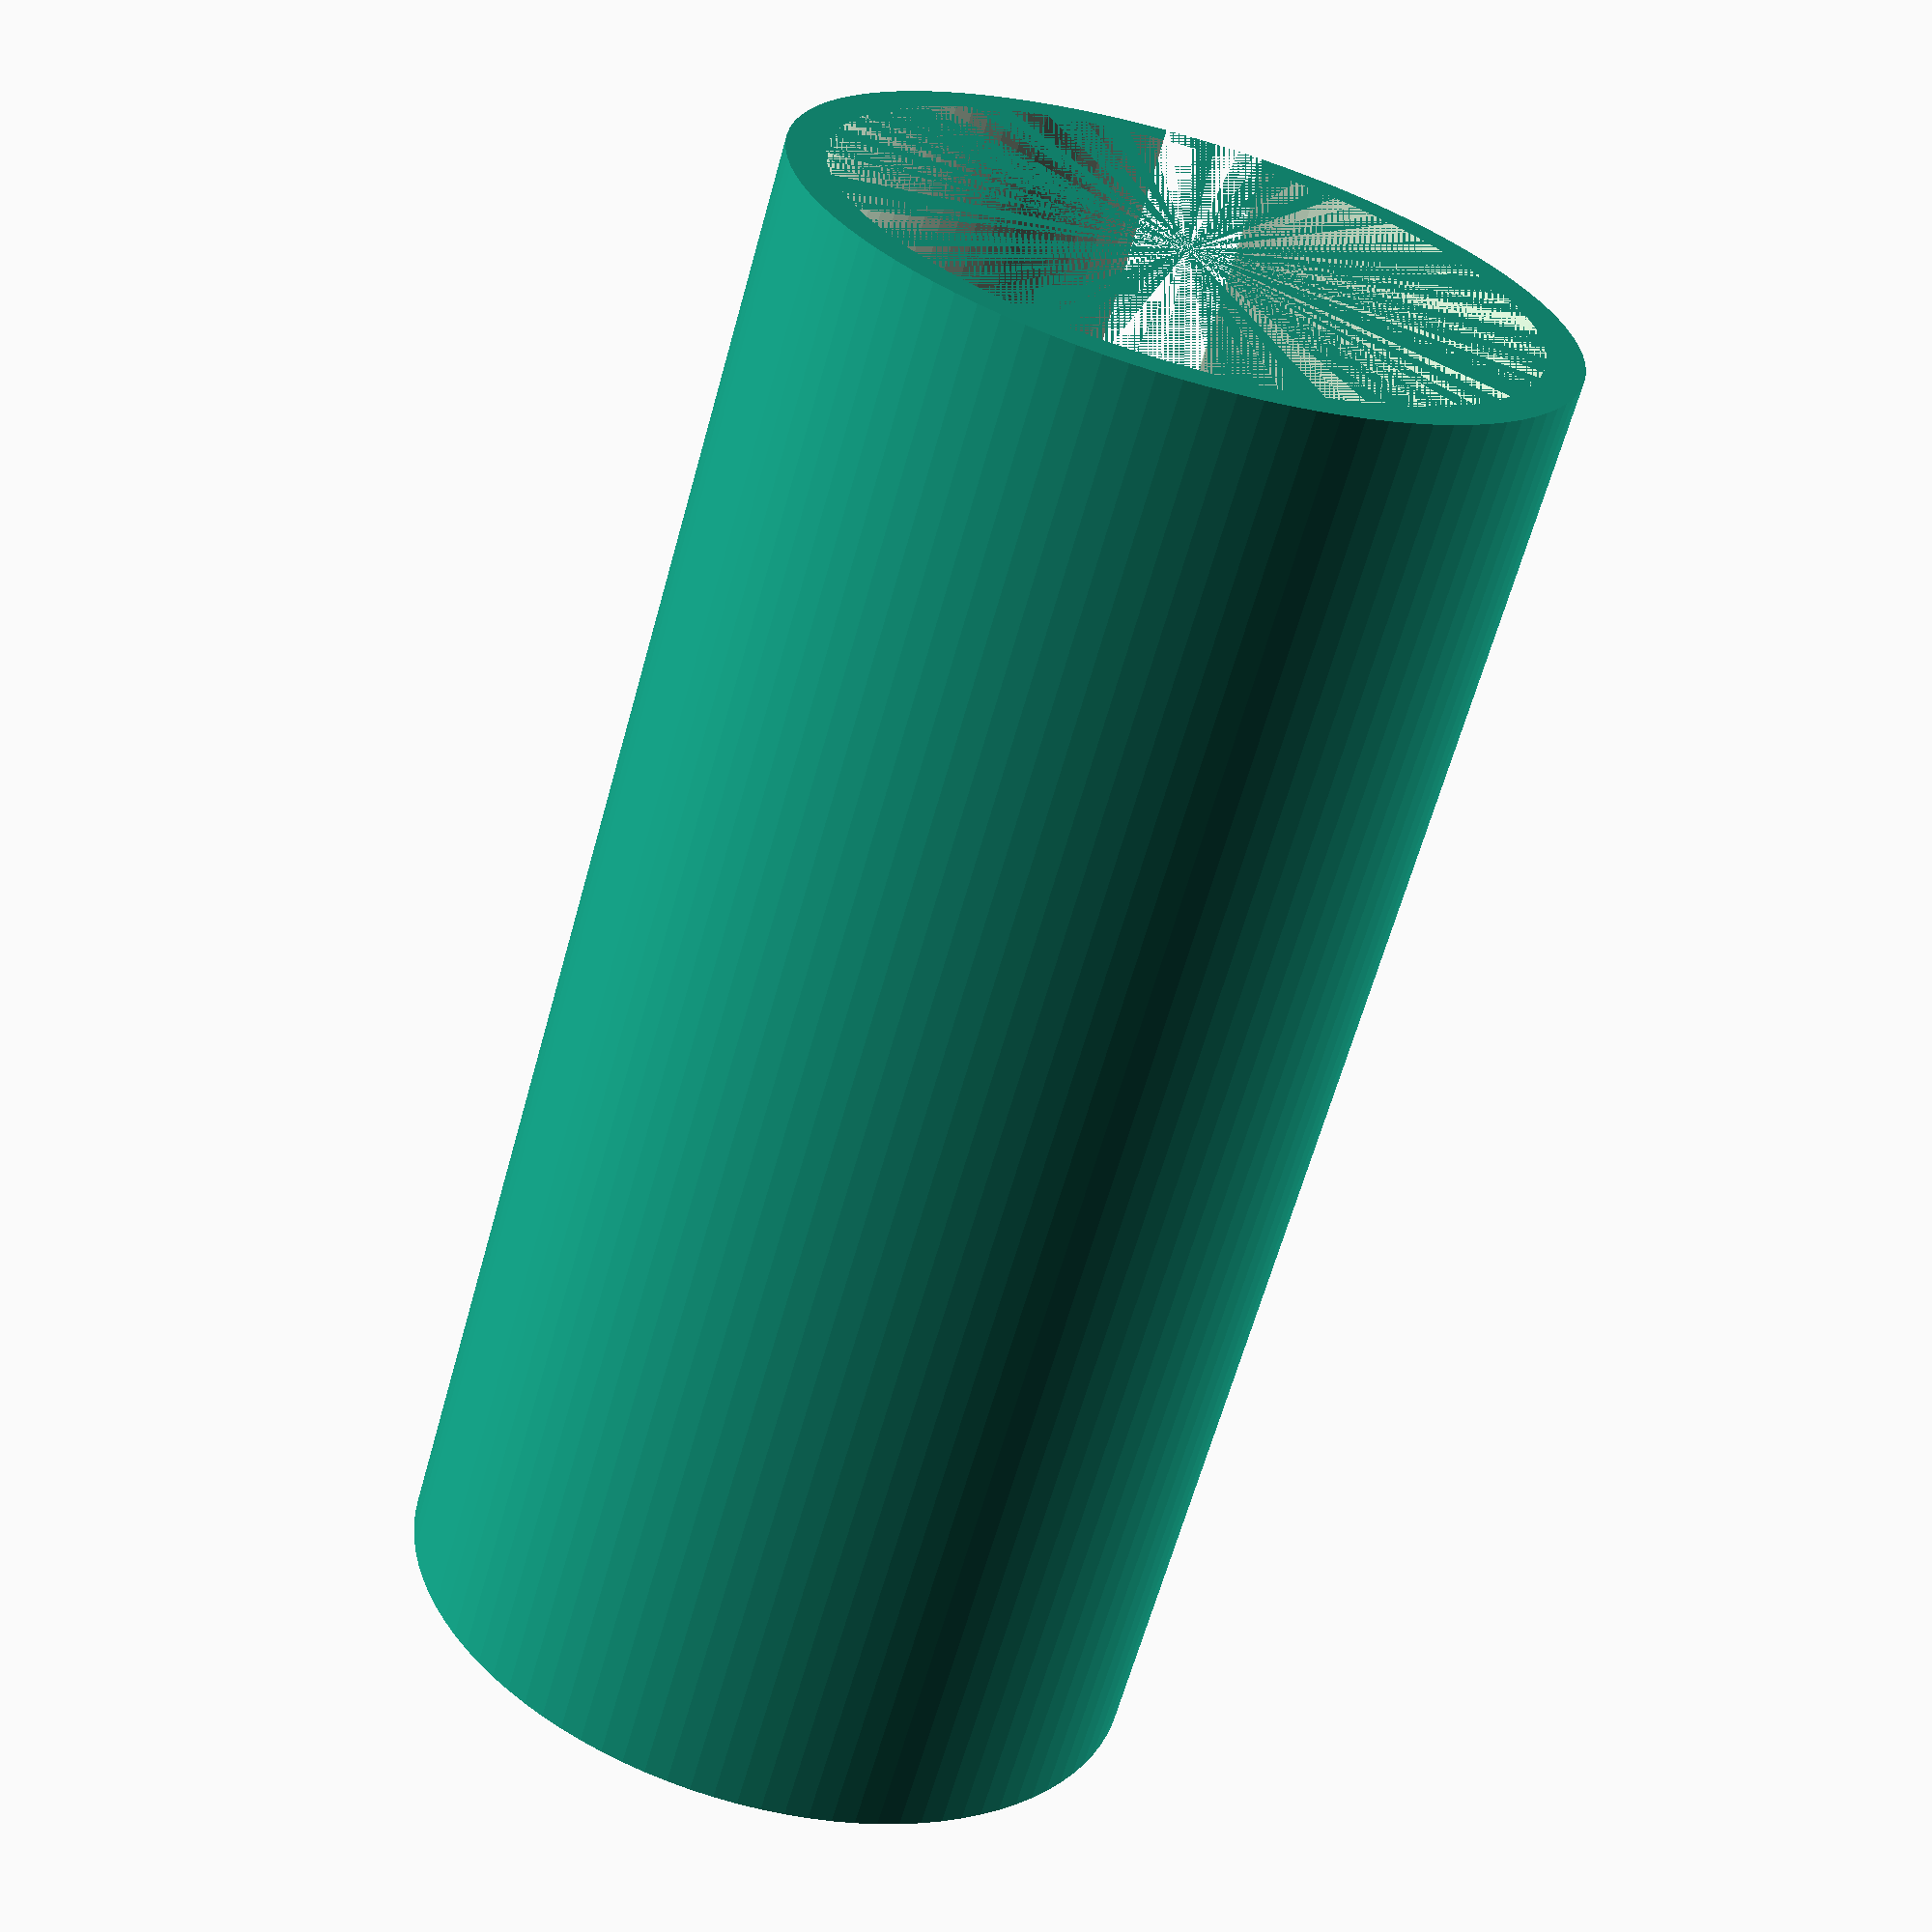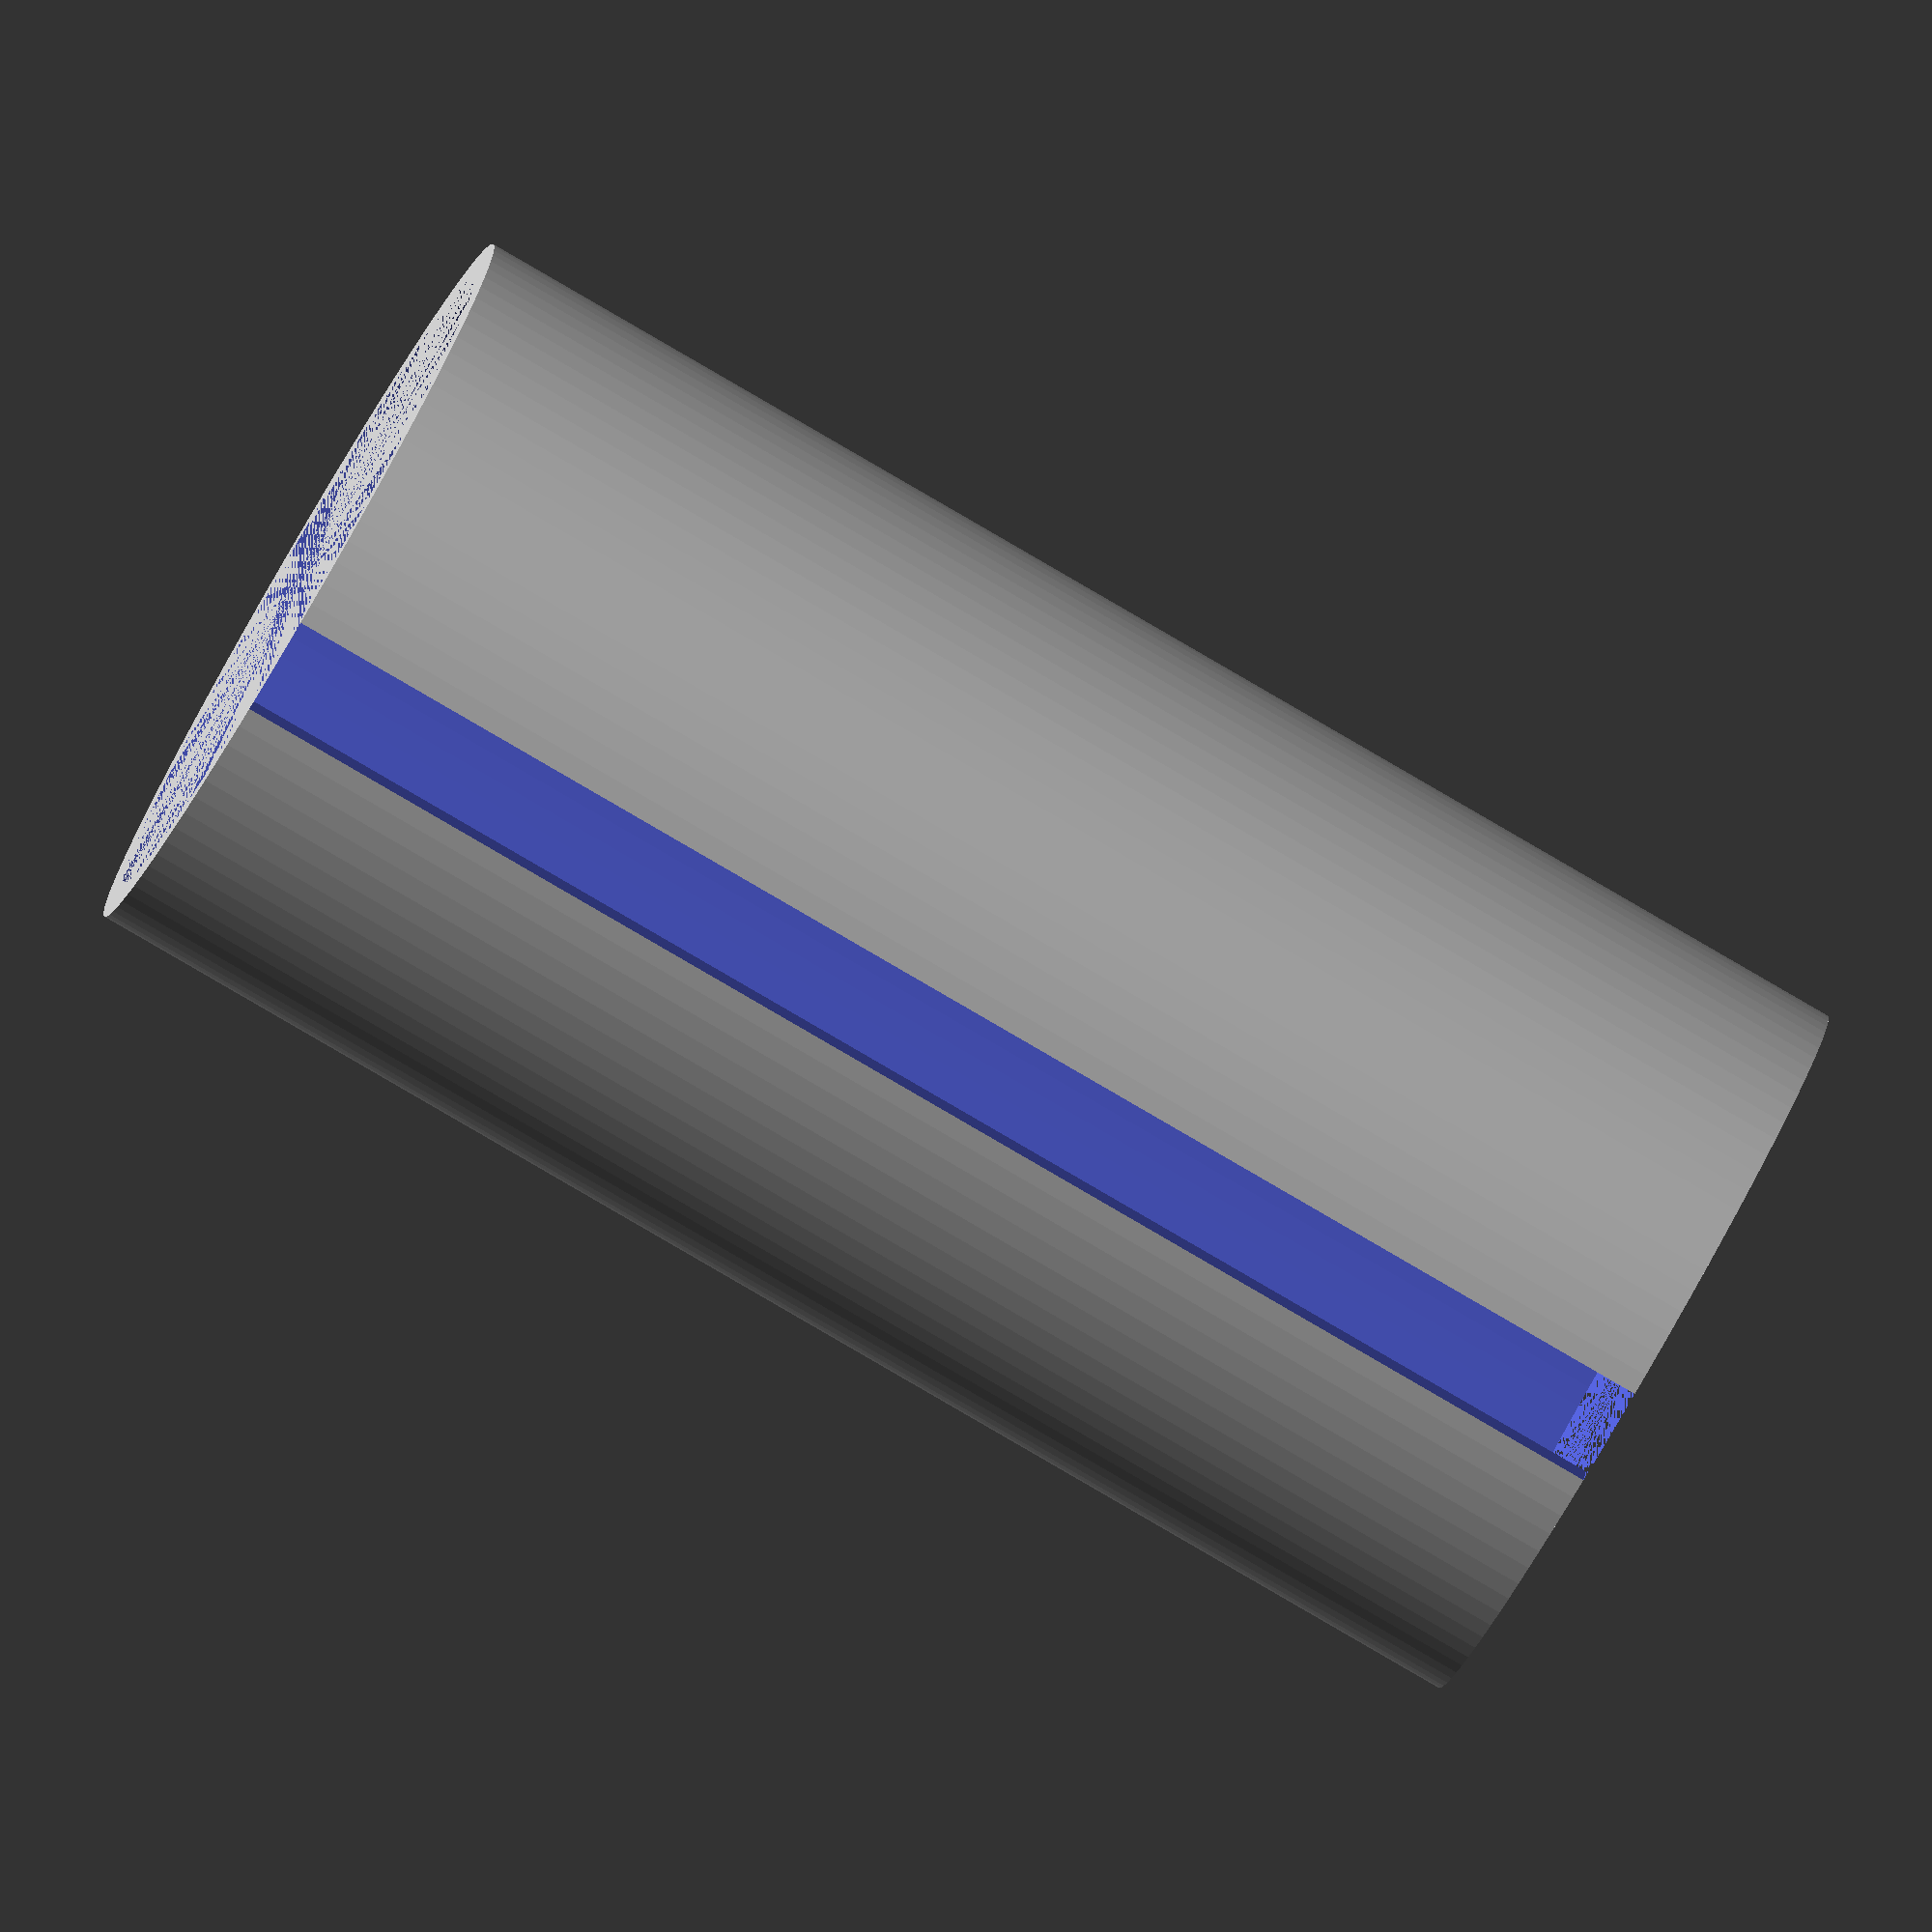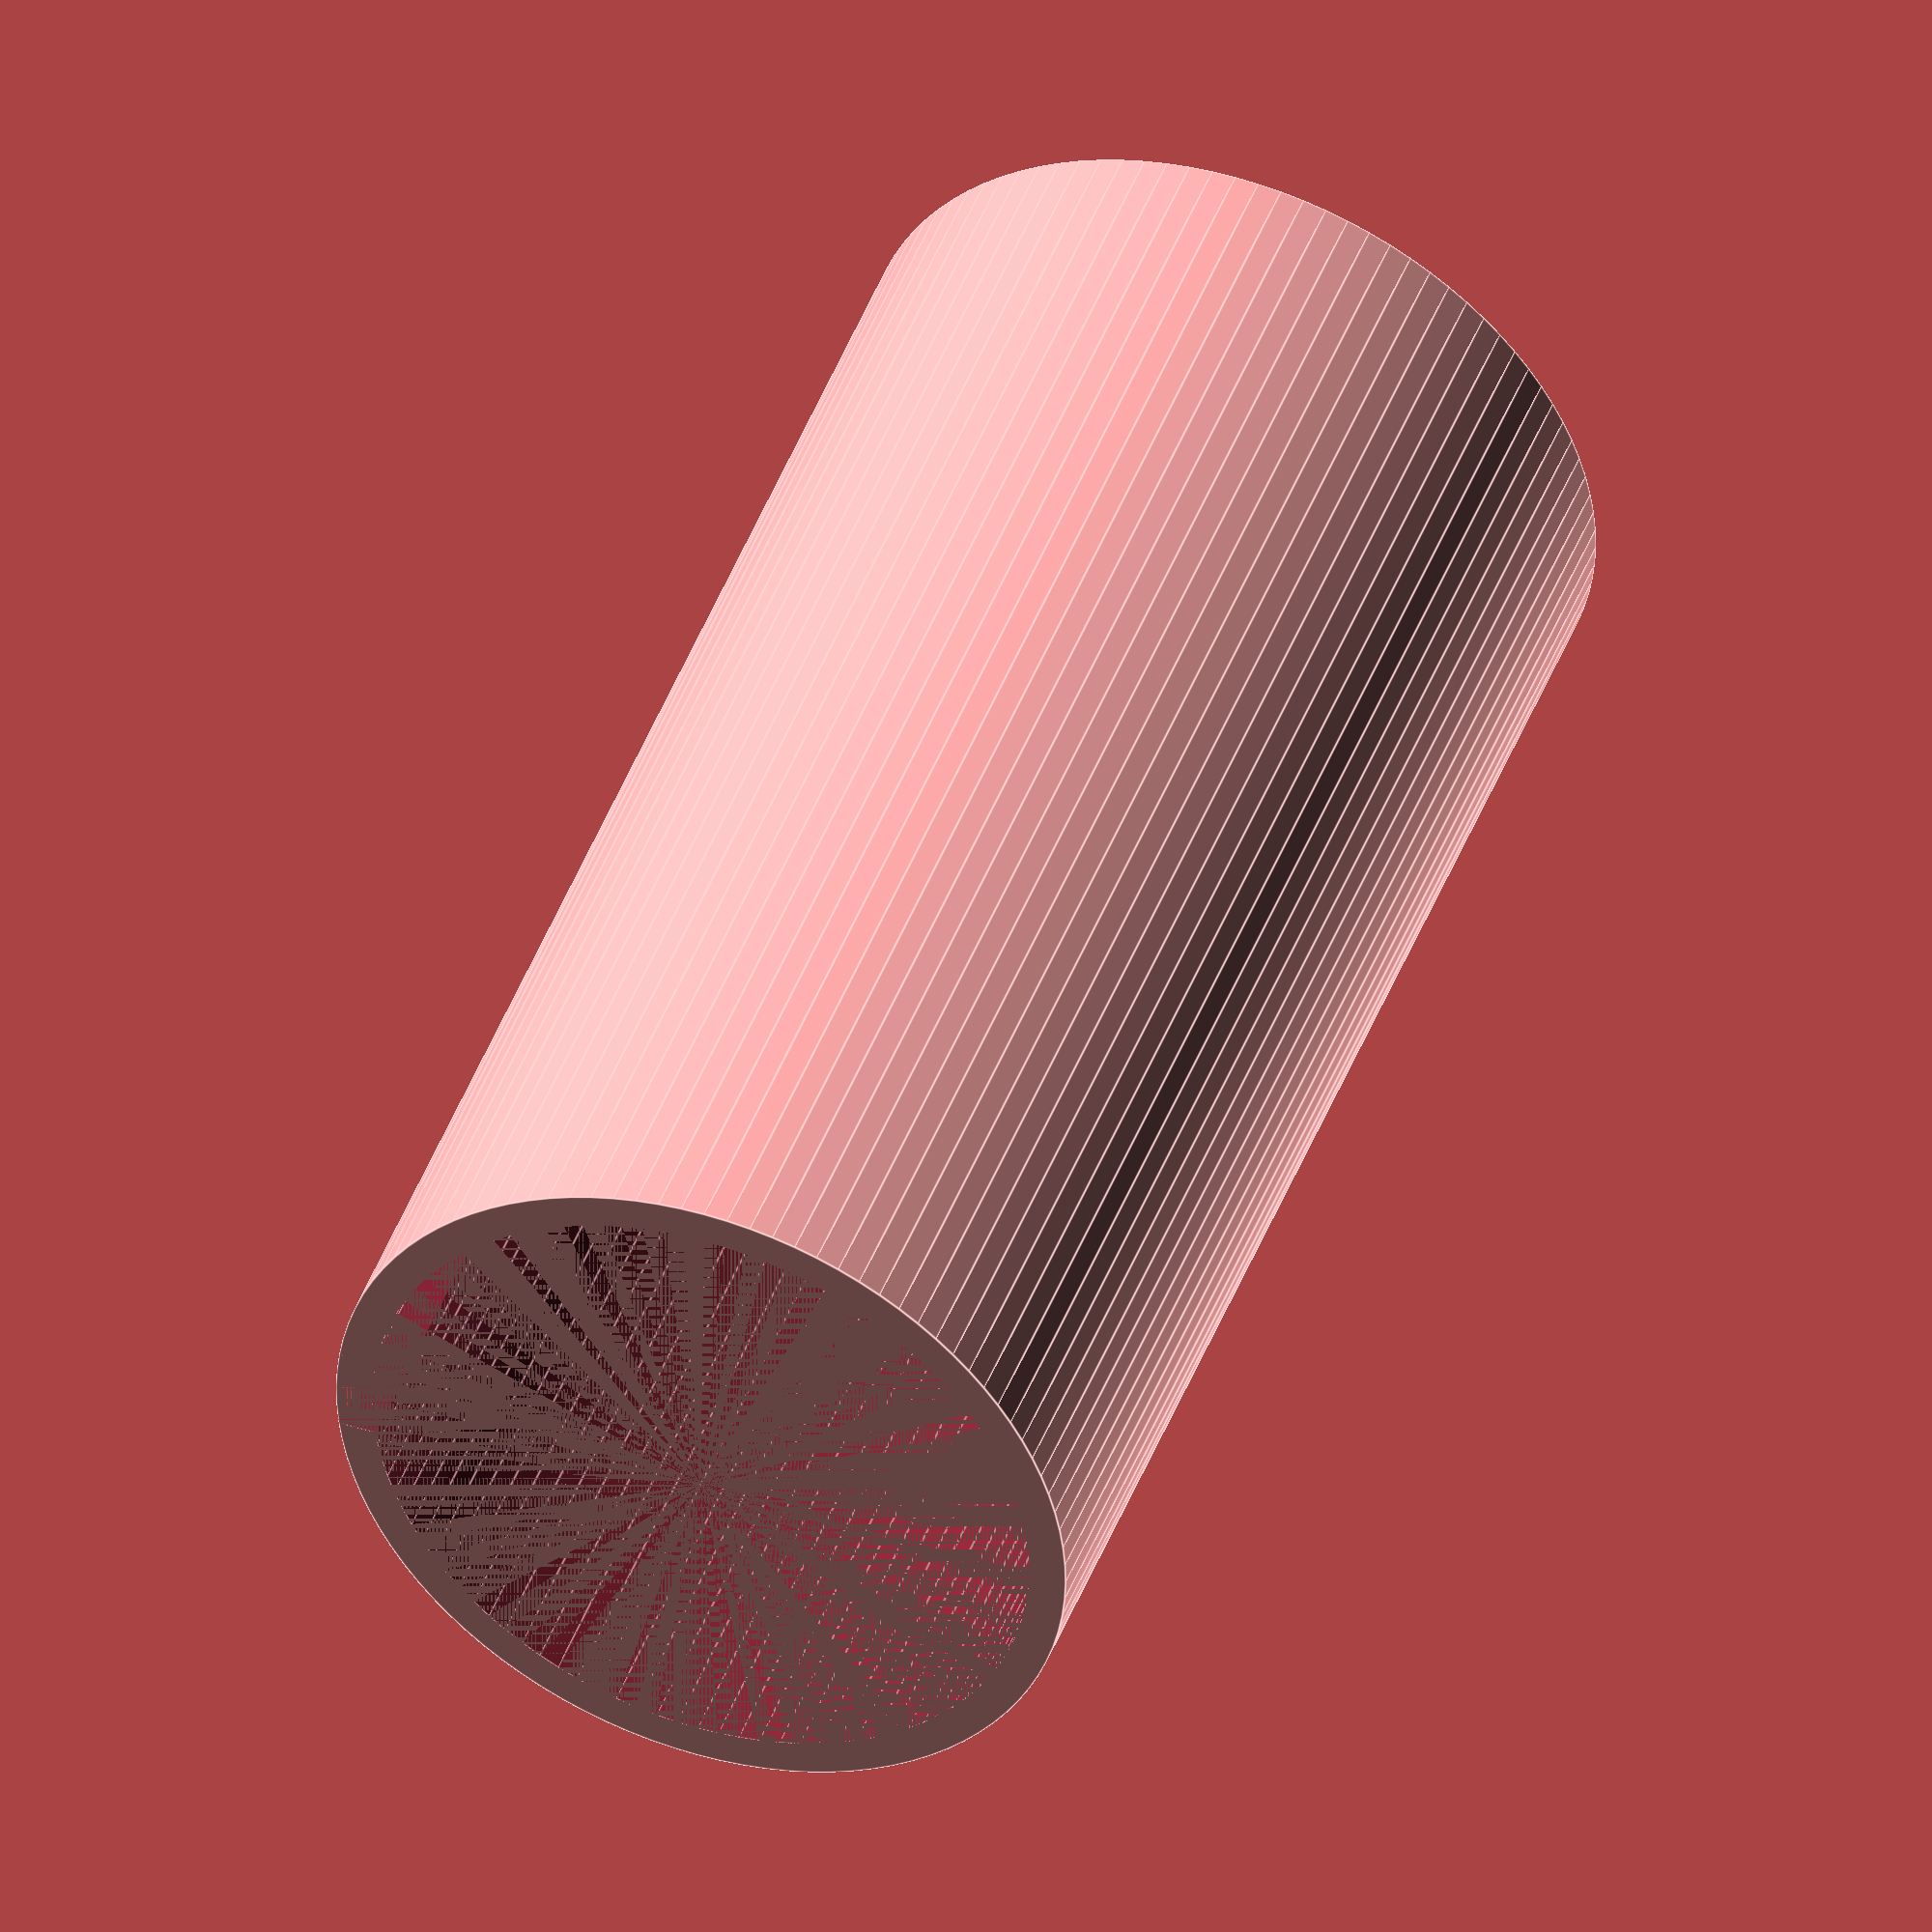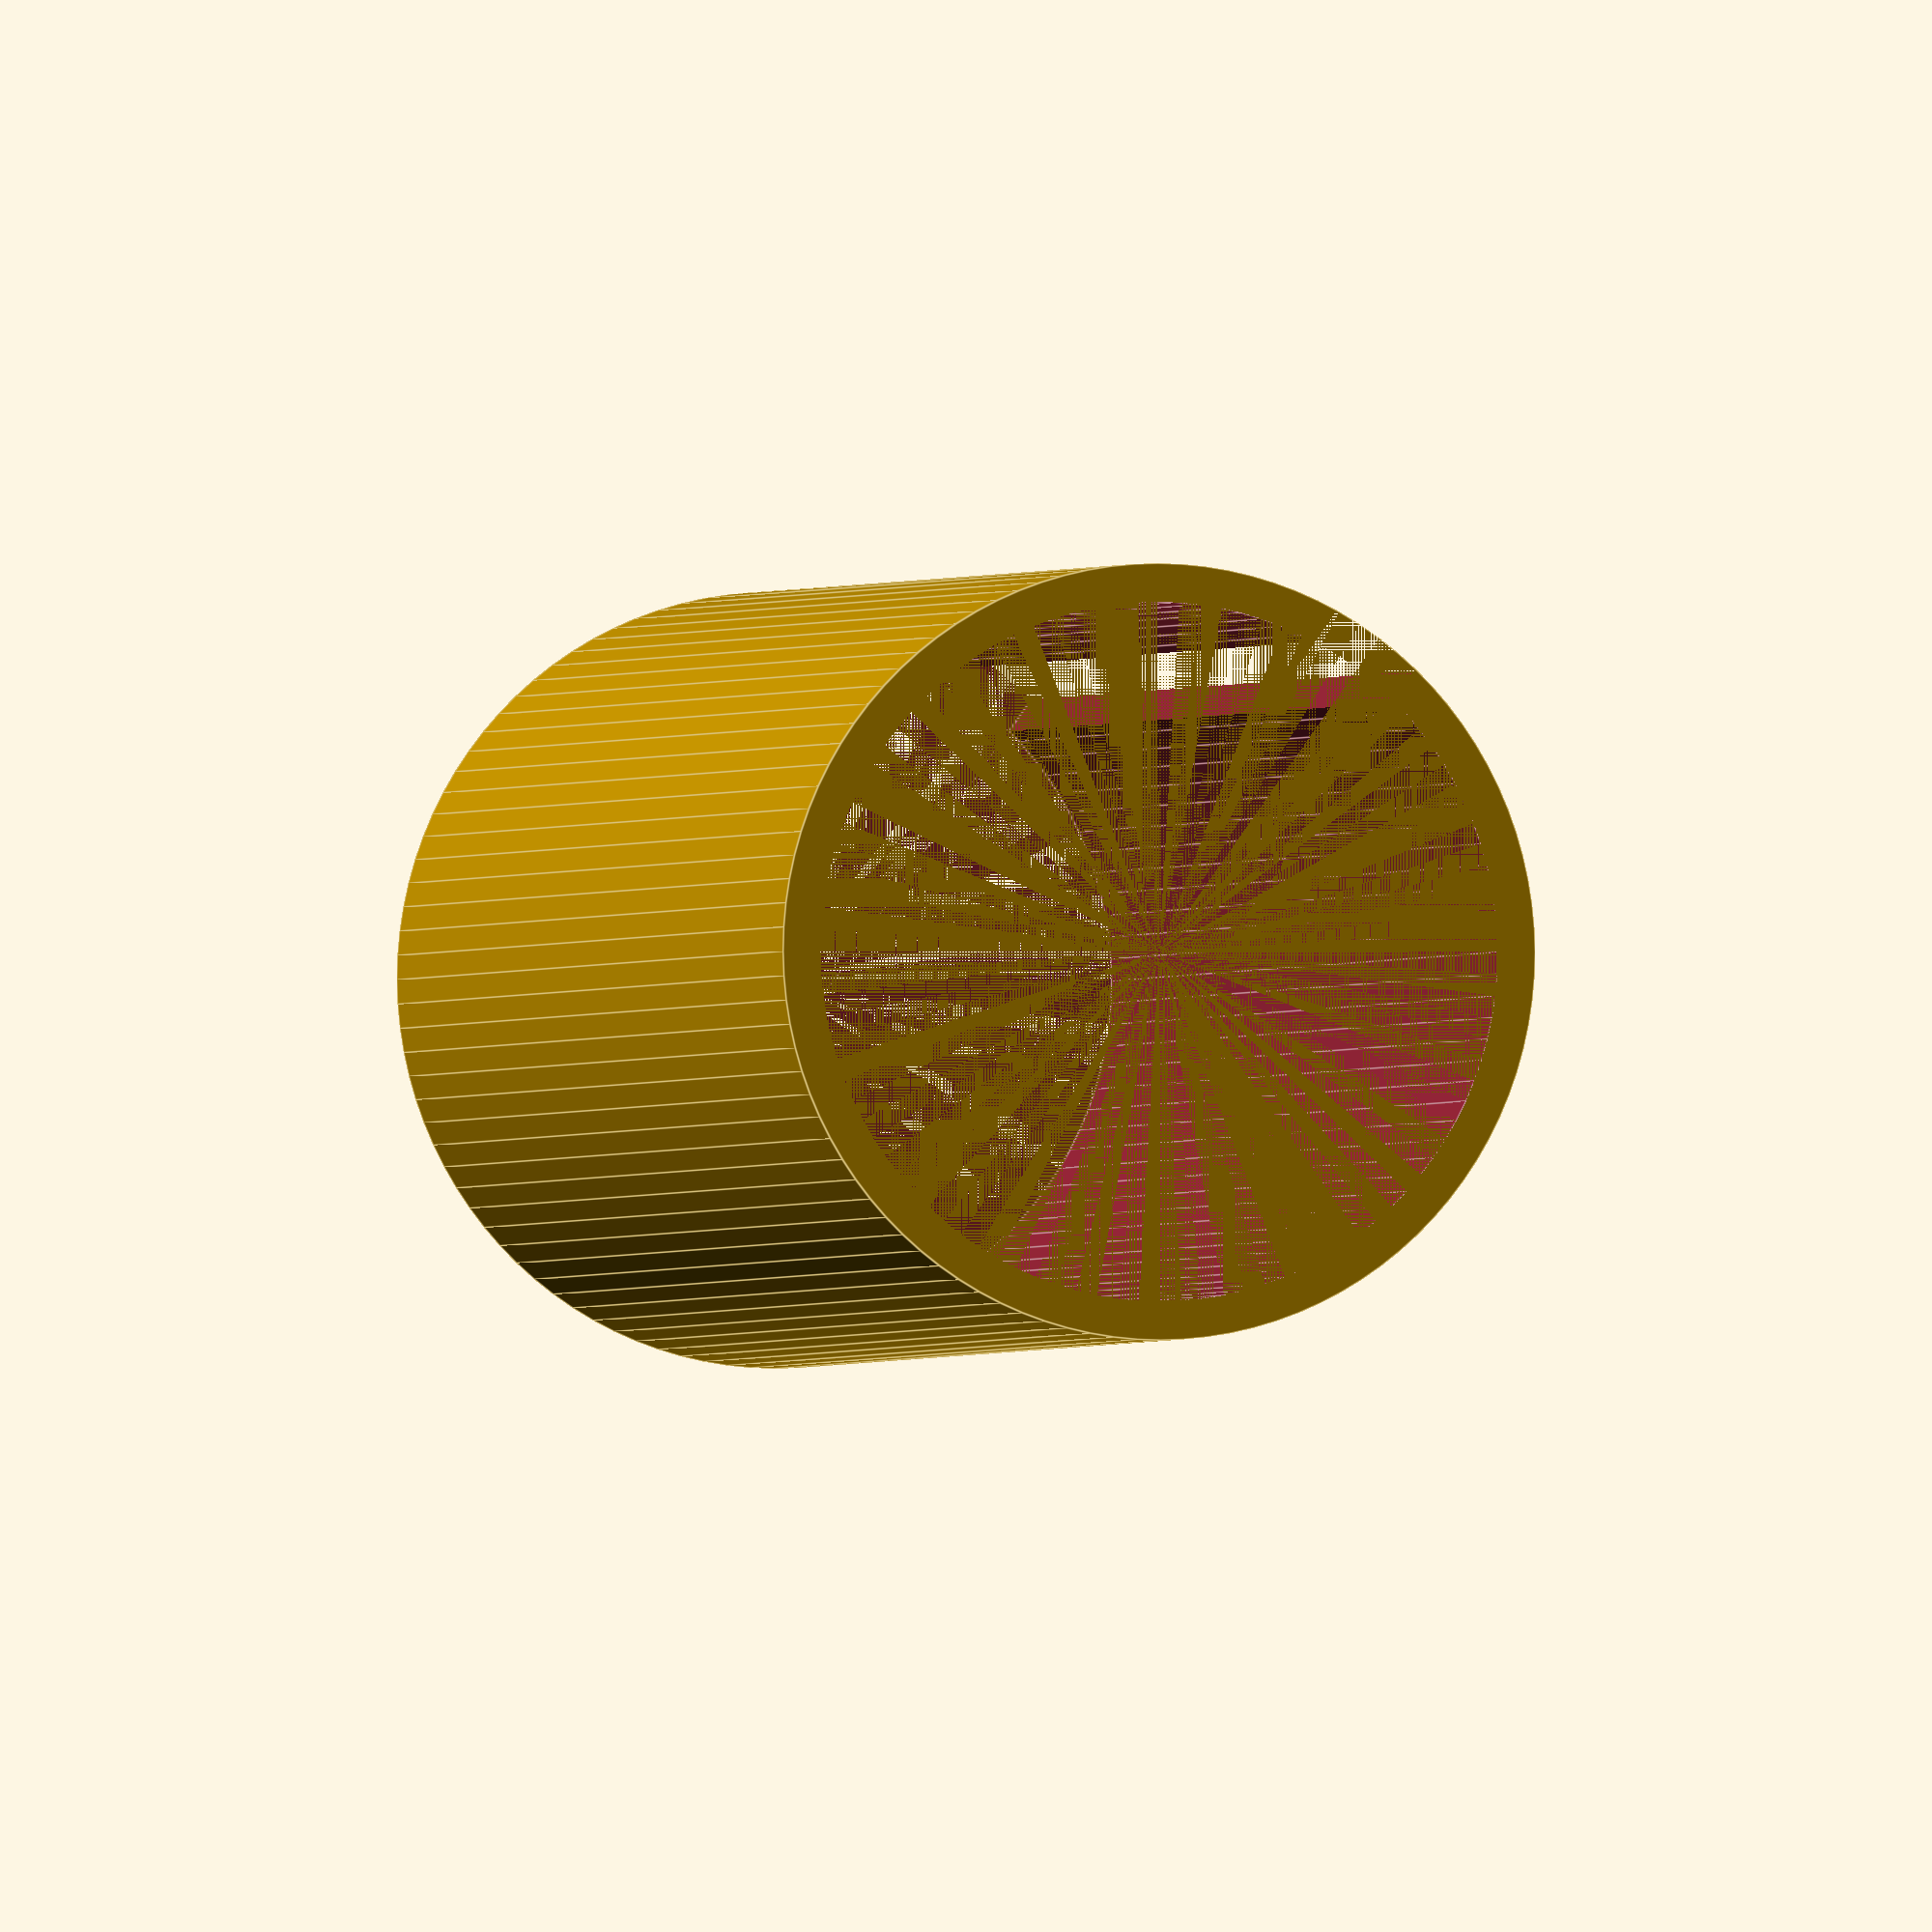
<openscad>
// 298 / 2 = 149
// 286 / 2 = 143
// 272 / 2 = 136
$fn = 100;


// 14.9 - 13.6 = 1.3  

h = 60; // mm
d = 27.2;
do = 30.2;

d1 = d + 0.00 * d;
d2 = do + 0.00 * do;
echo(d1);
echo(d2);
difference(){
    
        cylinder(d=d2, h= h); 
        
        union() {
            cylinder(d=d1, h= h); 
            translate([d2-d1,0,h/2]) cube(size=[d2,4,h], center=true);
        }
        
    
//    // inner tube + cutout
//    union(){ 
//        cylinder(r=13.6 + 0.1, h= 80.1, center=true); // pad for smoothness
//        translate([12,0,0]){
//            // gap can be bigger, ex. 4
//            cube(size=[15,3,81], center=true);
//        }   
//    }
}


</openscad>
<views>
elev=64.1 azim=276.7 roll=344.4 proj=p view=solid
elev=263.3 azim=262.9 roll=300.2 proj=o view=wireframe
elev=134.3 azim=0.6 roll=159.9 proj=o view=edges
elev=1.1 azim=305.8 roll=345.5 proj=o view=edges
</views>
